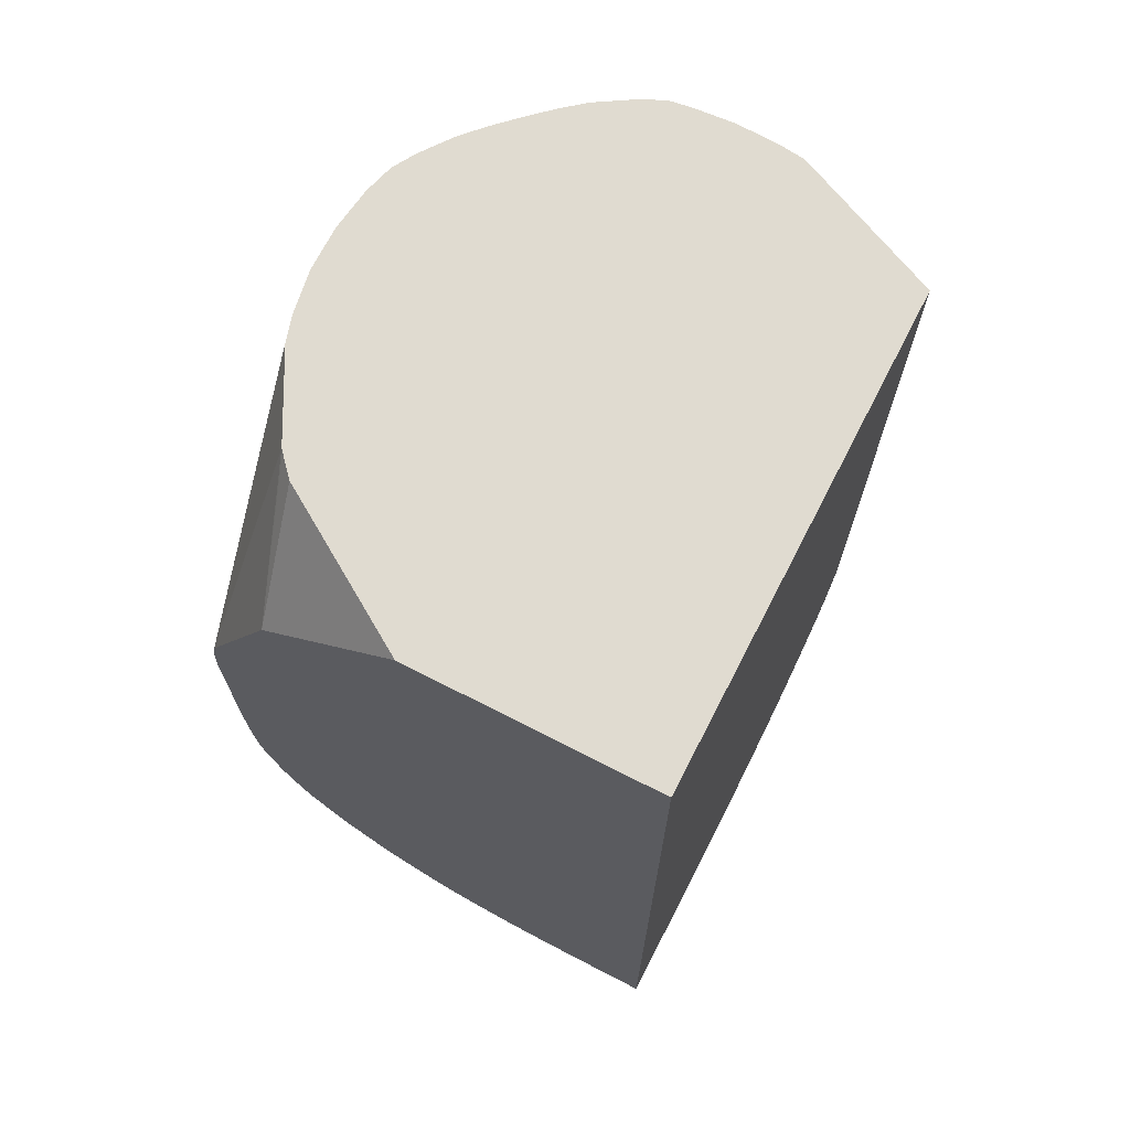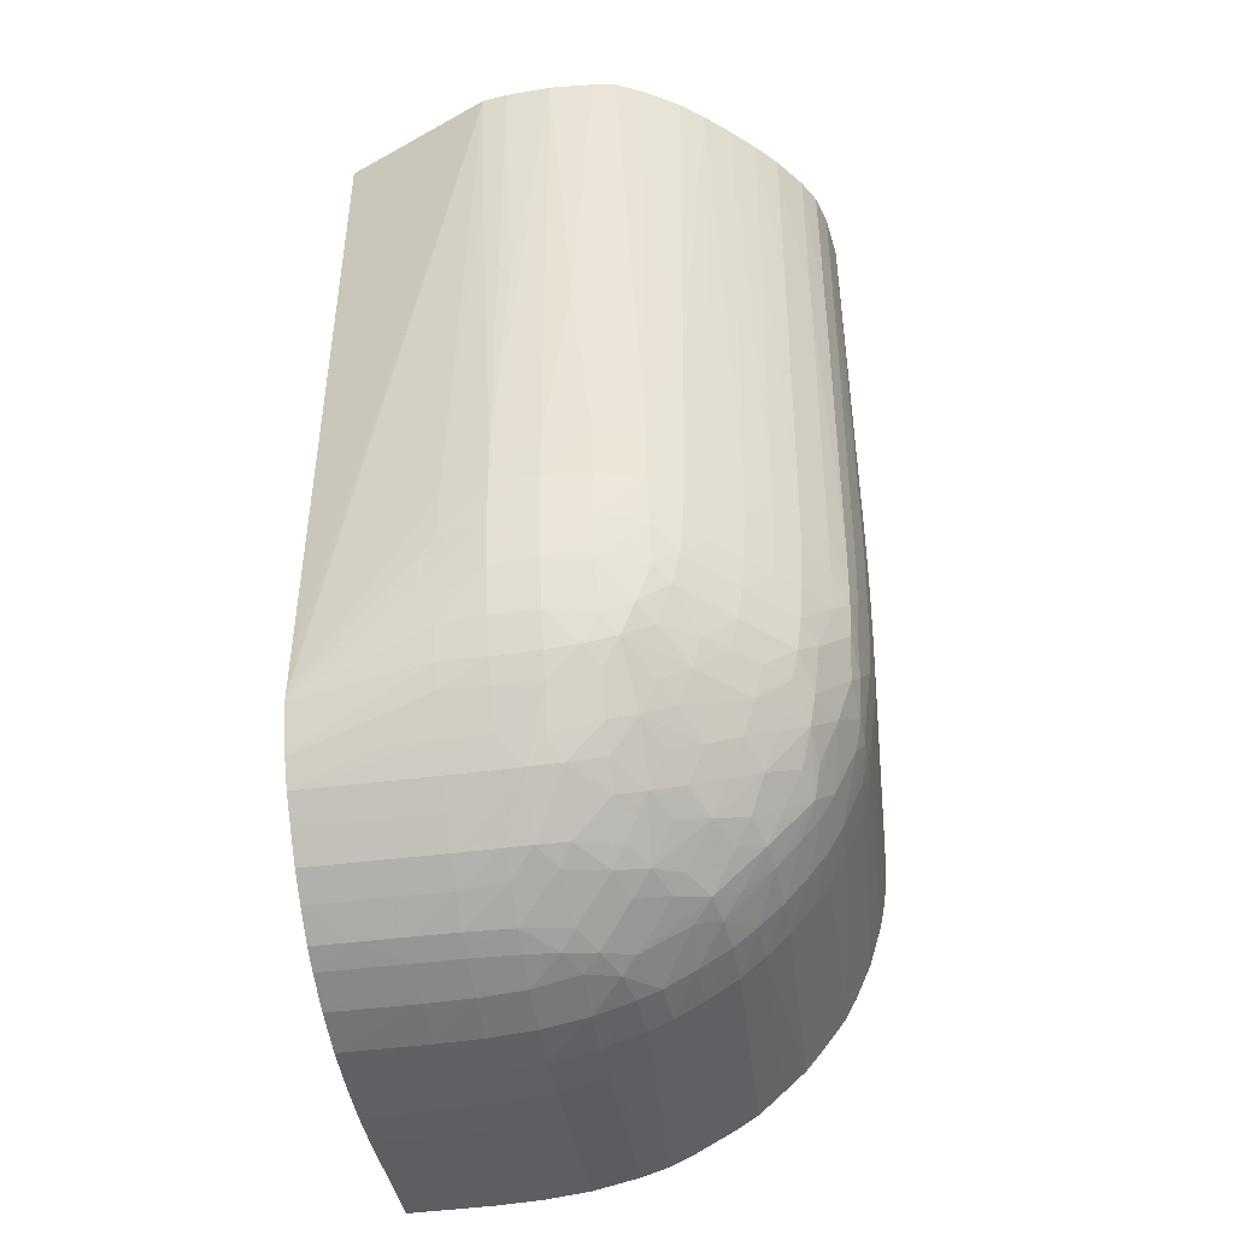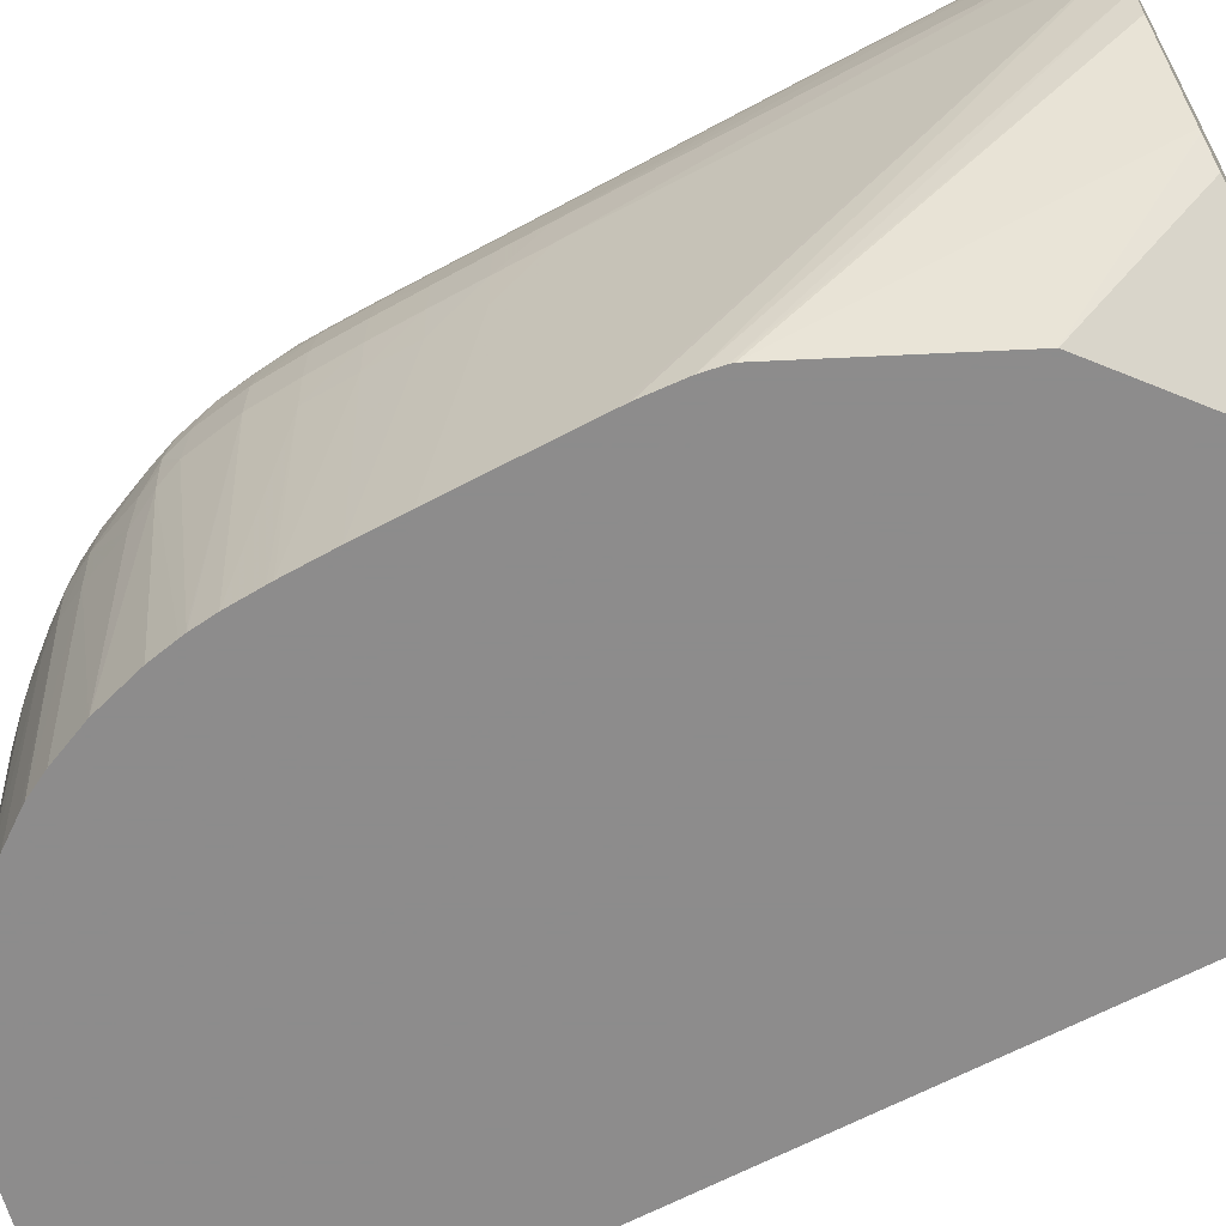
<metadata>
{"format":"obj","ext":"obj","renderer":"f3d","projection":"perspective","resolution":1024,"background":"white","views":[{"elev":69.9,"azim":27.2,"up":"+Z"},{"elev":-43.3,"azim":-171.1,"up":"+Z"},{"elev":-64.3,"azim":-61.8,"up":"+Y"}]}
</metadata>
<code>
v -43.55 -0.9753 -26.03
v -44.34 -0.9753 -26.02
v -43.55 2.505 -26.28
v -43.55 -0.9753 -3.471
v -45.62 -0.9753 -26.01
v -44.52 2.505 -26.27
v -43.55 2.632 -26.29
v -43.55 11.33 -3.471
v -49.64 -0.9753 -3.471
v -46.54 -0.9753 -25.97
v -45.62 2.505 -26.25
v -45.62 3.605 -26.29
v -44.52 3.605 -26.31
v -43.55 3.605 -26.31
v -47.22 12.98 -3.471
v -43.55 11.56 -20.41
v -53.4 1.409 -3.471
v -53.1 -0.9753 -6.319
v -46.72 -0.9753 -25.96
v -46.72 2.505 -26.2
v -46.72 3.605 -26.24
v -46.72 4.706 -26.21
v -45.62 4.706 -26.25
v -44.52 4.706 -26.26
v -43.55 4.706 -26.26
v -43.55 3.732 -26.3
v -47.35 12.95 -7.209
v -47.47 13.01 -3.471
v -43.55 11.57 -21.38
v -46.72 12.62 -17.11
v -53.85 1.908 -3.471
v -53.9 1.972 -3.471
v -53.53 -0.9753 -7.209
v -47.64 -0.9753 -25.86
v -47.82 2.505 -26.08
v -47.82 3.605 -26.13
v -47.82 4.706 -26.1
v -47.82 5.806 -26
v -46.72 5.806 -26.09
v -45.62 5.806 -26.12
v -44.52 5.806 -26.13
v -43.55 5.806 -26.13
v -47.82 12.88 -17.11
v -47.82 12.9 -16.01
v -47.82 13.06 -3.471
v -43.55 11.56 -21.51
v -46.72 12.57 -18.21
v -55.02 4.075 -3.471
v -54.92 -0.9753 -10.15
v -47.82 -0.9753 -25.84
v -48.92 3.605 -25.88
v -48.74 -0.9753 -25.64
v -48.92 -0.9753 -25.6
v -48.92 2.505 -25.82
v -48.92 4.706 -25.88
v -48.92 5.806 -25.79
v -48.95 6.943 -25.54
v -47.82 6.905 -25.76
v -46.72 6.905 -25.85
v -45.62 6.905 -25.87
v -43.55 6.905 -25.87
v -47.82 12.81 -18.21
v -48.92 12.9 -17.11
v -48.92 12.92 -16.01
v -48.92 13.11 -3.471
v -48.1 12.98 -10.51
v -46.72 11.97 -21.22
v -46.72 12.22 -20.41
v -47.82 12.63 -19.31
v -43.55 11.2 -22.48
v -55.09 4.33 -3.471
v -54.95 -0.9753 -10.24
v -49.56 -0.9753 -25.4
v -49.87 3.605 -25.54
v -49.91 4.706 -25.54
v -49.84 5.806 -25.5
v -49.67 6.604 -25.43
v -49.33 7.338 -25.32
v -48.59 7.579 -25.41
v -47.82 7.719 -25.48
v -46.72 7.82 -25.52
v -45.62 7.842 -25.53
v -43.55 7.835 -25.53
v -48.92 12.81 -18.21
v -50.02 12.8 -17.11
v -50.02 12.83 -16.01
v -49.52 12.96 -11.31
v -49.57 12.97 -10.51
v -49.94 13.02 -3.909
v -49.96 13.03 -3.471
v -43.55 11.15 -22.61
v -46.72 11.71 -21.77
v -47.82 12 -21.25
v -47.82 12.33 -20.41
v -48.92 12.64 -19.31
v -55.21 4.706 -3.471
v -55.03 -0.9753 -10.7
v -50.02 -0.9753 -25.19
v -50.42 3.605 -25.29
v -50.46 4.706 -25.31
v -50.39 5.806 -25.28
v -50.03 6.943 -25.18
v -50.91 7.806 -24.44
v -50.12 8.105 -24.65
v -48.95 7.969 -25.14
v -47.82 8.269 -25.22
v -46.72 8.37 -25.27
v -45.62 8.393 -25.28
v -44.52 8.391 -25.28
v -43.55 7.899 -25.5
v -50.02 12.7 -18.21
v -51.12 12.41 -17.11
v -51.12 12.45 -16.01
v -50.51 12.95 -3.471
v -45.62 11.19 -22.61
v -47.82 11.72 -21.8
v -43.55 10.83 -23.13
v -48.92 11.98 -21.2
v -48.92 12.31 -20.41
v -50.02 12.49 -19.31
v -55.39 5.806 -3.471
v -55.08 -0.9753 -11.61
v -50.11 -0.9753 -25.14
v -51.1 -0.9753 -24.59
v -51.12 3.605 -24.86
v -51.12 4.706 -24.92
v -51.12 5.806 -24.88
v -51.21 6.976 -24.59
v -51.64 7.39 -24.24
v -51.21 8.105 -24.11
v -50.55 8.539 -24.25
v -49.82 8.789 -24.41
v -48.82 9.135 -24.5
v -48.38 9.657 -24.26
v -47.82 9.105 -24.7
v -46.72 9.105 -24.78
v -45.62 9.105 -24.8
v -44.52 9.105 -24.79
v -43.55 9.105 -24.79
v -43.55 8.468 -25.22
v -43.55 8.385 -25.27
v -51.12 12.3 -18.21
v -51.76 11.92 -18.21
v -51.84 11.98 -17.11
v -51.86 12 -16.01
v -51.9 12.04 -12.71
v -51.12 12.66 -3.471
v -46.72 11.2 -22.61
v -47.82 11.19 -22.61
v -48.92 11.68 -21.75
v -43.55 10.79 -23.2
v -49.72 11.92 -21.09
v -50.06 12.1 -20.47
v -50.79 11.98 -20.14
v -51.14 12.07 -19.23
v -55.4 6.905 -3.471
v -55.4 5.806 -7.209
v -55.09 -0.9753 -12.71
v -55.09 -0.9753 -11.79
v -51.56 -0.9753 -24.3
v -51.65 -0.9753 -24.24
v -51.89 4.706 -24.42
v -51.87 5.806 -24.41
v -51.78 6.657 -24.34
v -52.18 6.976 -23.93
v -52.83 7.555 -23.21
v -52.22 7.955 -23.49
v -51.86 8.735 -23.3
v -51.1 9.103 -23.51
v -50.71 9.759 -23.25
v -50.12 9.135 -24.03
v -49.12 9.522 -24.16
v -47.82 9.69 -24.29
v -49.16 10.69 -23.09
v -48.43 10.77 -23.17
v -46.72 9.726 -24.32
v -45.62 9.729 -24.33
v -43.55 9.176 -24.73
v -51.69 11.87 -18.81
v -52.31 11.46 -18.21
v -52.39 11.52 -17.11
v -52.41 11.54 -16.01
v -52.45 11.57 -12.71
v -52.55 11.66 -3.471
v -52 12.11 -3.471
v -51.48 12.44 -3.471
v -45.62 10.79 -23.2
v -46.72 10.79 -23.2
v -47.82 10.78 -23.19
v -50.06 11.57 -21.48
v -48.85 11.06 -22.68
v -50.02 10.98 -22.35
v -43.55 10.33 -23.69
v -45.62 10.28 -23.75
v -50.45 11.81 -20.87
v -51.52 11.76 -19.54
v -51.14 11.59 -20.47
v -55.34 7.344 -3.471
v -55.38 6.905 -12.71
v -55.41 5.806 -13.81
v -55.41 5.806 -12.71
v -55.09 -0.9753 -14.91
v -52.24 -0.9753 -23.7
v -52.44 4.706 -23.95
v -52.42 5.806 -23.95
v -52.92 6.905 -23.31
v -53.87 7.455 -22.06
v -53.26 7.872 -22.53
v -52.59 8.289 -22.99
v -52.95 8.764 -22.26
v -52.23 9.117 -22.62
v -51.45 9.469 -22.98
v -51.07 10.16 -22.57
v -50.69 10.83 -22.15
v -50.02 10.51 -22.9
v -50.02 9.959 -23.43
v -47.82 10.24 -23.74
v -46.72 10.28 -23.75
v -43.55 9.722 -24.32
v -43.55 10.27 -23.75
v -43.55 9.786 -24.25
v -52.21 11.29 -19.27
v -52.85 10.83 -18.99
v -52.94 10.91 -18.21
v -53 10.97 -17.11
v -53.02 10.99 -16.01
v -53.14 11.11 -3.471
v -51.08 11.04 -21.47
v -51.76 10.83 -21.07
v -51.98 11.01 -20.41
v -52.72 10.71 -19.72
v -55.26 8.005 -3.471
v -55.25 8.005 -3.909
v -55.24 8.005 -8.309
v -55.37 6.905 -13.81
v -55.39 5.806 -14.91
v -55.35 4.706 -14.91
v -55.08 -0.9753 -16.01
v -55.36 4.706 -13.81
v -52.72 -0.9753 -23.25
v -52.79 -0.9753 -23.18
v -52.99 4.706 -23.4
v -53 5.806 -23.4
v -53.47 6.905 -22.68
v -53.92 6.905 -22.13
v -54.26 6.905 -21.51
v -54.5 8.005 -20.41
v -54.04 7.894 -21.47
v -53.94 8.653 -21.07
v -53.69 8.188 -21.81
v -53.3 9.074 -21.47
v -52.61 9.497 -21.88
v -51.88 9.831 -22.25
v -51.42 10.56 -21.8
v -53.35 10.23 -19.38
v -53.95 9.74 -19.03
v -53.49 10.38 -18.21
v -53.55 10.44 -17.11
v -53.57 10.46 -16.01
v -53.65 10.53 -8.309
v -53.66 10.54 -7.209
v -53.69 10.57 -3.471
v -52.91 9.786 -21.14
v -52.53 10.54 -20.41
v -52.19 10.18 -21.47
v -53.84 9.619 -19.76
v -53.13 9.995 -20.41
v -55.18 8.294 -3.471
v -55.05 8.699 -8.309
v -55.01 8.622 -16.01
v -55.2 8.005 -12.71
v -55.18 8.005 -14.91
v -55.17 8.005 -16.01
v -55.36 6.905 -14.91
v -55.34 6.905 -16.01
v -55.37 5.806 -16.01
v -55.33 4.706 -16.01
v -55.08 -0.9753 -16.19
v -53.13 -0.9753 -22.75
v -53.54 4.706 -22.72
v -53.55 5.806 -22.75
v -53.97 5.806 -22.2
v -54.35 5.806 -21.51
v -54.79 6.858 -20.32
v -54.09 8.876 -20.41
v -54.95 7.194 -19.76
v -54.85 8.031 -19.36
v -53.68 9.426 -20.41
v -54.25 9.193 -19.36
v -54.63 9 -18.12
v -54.03 9.825 -18.21
v -54.08 9.886 -17.11
v -54.11 9.912 -16.01
v -54.17 9.984 -8.309
v -54.19 10.02 -3.471
v -54.18 9.992 -7.209
v -55.06 8.721 -3.471
v -54.74 9.271 -3.471
v -54.72 9.249 -8.309
v -54.66 9.172 -16.01
v -54.99 8.592 -17.11
v -55.14 8.005 -17.11
v -55.31 6.905 -17.11
v -55.33 5.806 -17.11
v -55.29 4.706 -17.11
v -55.06 -0.9753 -17.11
v -53.23 -0.9753 -22.63
v -53.95 4.706 -22.17
v -54.3 4.706 -21.51
v -54.76 4.706 -20.41
v -54.83 5.703 -20.32
v -54.98 6.461 -19.89
v -55.06 6.858 -19.36
v -55.03 7.681 -19.02
v -54.93 8.414 -18.43
v -54.98 8.563 -17.7
v -54.63 9.142 -17.11
v -54.52 9.573 -3.471
v -55.07 8.031 -18.12
v -55.24 6.905 -18.21
v -55.26 5.806 -18.21
v -55.01 -0.9753 -17.99
v -55.05 -0.9753 -17.23
v -53.67 -0.9753 -22.03
v -53.77 -0.9753 -21.89
v -54.07 -0.9753 -21.34
v -54.4 -0.9753 -20.55
v -54.47 -0.9753 -20.41
v -54.97 5.267 -19.86
v -54.98 6.001 -19.89
v -55.07 5.703 -19.42
v -54.95 -0.7947 -18.57
v -54.95 -0.9753 -18.54
v -54.8 -0.9753 -19.31
v -54.92 -0.9753 -18.69
f 1 2 3
f 1 3 7
f 1 7 14
f 1 14 26
f 1 26 25
f 1 25 42
f 1 42 61
f 1 61 83
f 1 83 110
f 1 110 141
f 1 141 140
f 1 140 139
f 1 139 178
f 1 178 219
f 1 219 221
f 1 221 220
f 1 220 193
f 1 193 151
f 1 151 117
f 1 117 91
f 1 91 70
f 1 70 46
f 1 46 29
f 1 29 16
f 1 16 8
f 1 8 4
f 1 4 9
f 1 9 18
f 1 18 33
f 1 33 49
f 1 49 72
f 1 72 97
f 1 97 122
f 1 122 159
f 1 159 158
f 1 158 202
f 1 202 238
f 1 238 278
f 1 278 306
f 1 306 323
f 1 323 322
f 1 322 333
f 1 333 335
f 1 335 334
f 1 334 328
f 1 328 327
f 1 327 326
f 1 326 325
f 1 325 324
f 1 324 307
f 1 307 279
f 1 279 241
f 1 241 240
f 1 240 203
f 1 203 161
f 1 161 160
f 1 160 124
f 1 124 123
f 1 123 98
f 1 98 73
f 1 73 53
f 1 53 52
f 1 52 50
f 1 50 34
f 1 34 19
f 1 19 10
f 1 10 5
f 1 5 2
f 2 5 3
f 3 6 7
f 3 5 6
f 4 8 15
f 4 15 28
f 4 28 45
f 4 45 65
f 4 65 90
f 4 90 114
f 4 114 147
f 4 147 186
f 4 186 185
f 4 185 184
f 4 184 227
f 4 227 262
f 4 262 295
f 4 295 318
f 4 318 298
f 4 298 297
f 4 297 268
f 4 268 232
f 4 232 198
f 4 198 156
f 4 156 121
f 4 121 96
f 4 96 71
f 4 71 48
f 4 48 32
f 4 32 31
f 4 31 17
f 4 17 9
f 5 10 11
f 5 11 6
f 6 11 12
f 6 12 13
f 6 13 7
f 7 13 14
f 8 16 15
f 9 17 18
f 10 19 20
f 10 20 11
f 11 20 21
f 11 21 12
f 12 21 22
f 12 22 23
f 12 23 13
f 13 23 24
f 13 24 25
f 13 25 26
f 13 26 14
f 15 27 28
f 15 16 29
f 15 29 30
f 15 30 27
f 17 31 18
f 18 31 32
f 18 32 33
f 19 34 35
f 19 35 20
f 20 36 21
f 20 35 36
f 21 36 37
f 21 37 22
f 22 37 38
f 22 38 39
f 22 39 23
f 23 39 40
f 23 40 24
f 24 40 41
f 24 41 42
f 24 42 25
f 27 30 43
f 27 43 44
f 27 44 28
f 28 44 45
f 29 46 47
f 29 47 30
f 30 47 43
f 32 48 49
f 32 49 33
f 34 50 35
f 35 51 36
f 35 50 52
f 35 52 53
f 35 53 54
f 35 54 51
f 36 51 55
f 36 55 37
f 37 55 56
f 37 56 38
f 38 56 57
f 38 57 58
f 38 58 39
f 39 58 59
f 39 59 40
f 40 59 60
f 40 60 41
f 41 60 42
f 42 60 61
f 43 47 62
f 43 62 63
f 43 63 64
f 43 64 44
f 44 64 65
f 44 65 66
f 44 66 45
f 45 66 65
f 46 67 68
f 46 68 69
f 46 69 62
f 46 62 47
f 46 70 67
f 48 71 72
f 48 72 49
f 51 54 73
f 51 73 74
f 51 74 75
f 51 75 55
f 53 73 54
f 55 75 76
f 55 76 56
f 56 76 77
f 56 77 57
f 57 77 78
f 57 78 79
f 57 79 58
f 58 79 80
f 58 80 59
f 59 80 81
f 59 81 60
f 60 81 82
f 60 82 61
f 61 82 83
f 62 69 84
f 62 84 63
f 63 84 85
f 63 85 86
f 63 86 64
f 64 86 87
f 64 87 65
f 65 87 88
f 65 88 89
f 65 89 90
f 67 70 91
f 67 91 92
f 67 92 93
f 67 93 94
f 67 94 68
f 68 94 69
f 69 94 95
f 69 95 84
f 71 96 72
f 72 96 97
f 73 98 74
f 74 98 99
f 74 99 100
f 74 100 75
f 75 100 101
f 75 101 76
f 76 101 77
f 77 101 102
f 77 102 78
f 78 102 103
f 78 103 104
f 78 104 105
f 78 105 79
f 79 105 106
f 79 106 80
f 80 106 107
f 80 107 81
f 81 107 82
f 82 107 108
f 82 108 109
f 82 109 110
f 82 110 83
f 84 95 111
f 84 111 85
f 85 111 112
f 85 112 113
f 85 113 86
f 86 113 114
f 86 114 89
f 86 89 88
f 86 88 87
f 89 114 90
f 91 115 116
f 91 116 92
f 91 117 115
f 92 116 93
f 93 116 118
f 93 118 119
f 93 119 94
f 94 119 95
f 95 119 120
f 95 120 111
f 96 121 97
f 97 121 122
f 98 123 99
f 99 123 124
f 99 124 125
f 99 125 126
f 99 126 100
f 100 126 127
f 100 127 101
f 101 127 128
f 101 128 102
f 102 128 129
f 102 129 103
f 103 129 130
f 103 130 131
f 103 131 104
f 104 131 132
f 104 132 105
f 105 132 133
f 105 133 106
f 106 133 134
f 106 134 135
f 106 135 107
f 107 135 136
f 107 136 108
f 108 136 137
f 108 137 109
f 109 137 138
f 109 138 139
f 109 139 140
f 109 140 141
f 109 141 110
f 111 120 142
f 111 142 112
f 112 142 143
f 112 143 144
f 112 144 113
f 113 144 145
f 113 145 146
f 113 146 147
f 113 147 114
f 115 117 148
f 115 148 116
f 116 148 149
f 116 149 150
f 116 150 118
f 117 151 148
f 118 150 152
f 118 152 119
f 119 152 153
f 119 153 120
f 120 153 154
f 120 154 155
f 120 155 142
f 121 156 157
f 121 157 158
f 121 158 159
f 121 159 122
f 124 160 125
f 125 160 161
f 125 161 162
f 125 162 126
f 126 162 163
f 126 163 127
f 127 163 164
f 127 164 128
f 128 164 129
f 129 165 166
f 129 166 167
f 129 167 168
f 129 168 130
f 129 164 165
f 130 168 131
f 131 168 169
f 131 169 170
f 131 170 171
f 131 171 132
f 132 171 172
f 132 172 133
f 133 172 134
f 134 173 135
f 134 172 174
f 134 174 175
f 134 175 173
f 135 173 136
f 136 173 176
f 136 176 137
f 137 176 177
f 137 177 138
f 138 177 178
f 138 178 139
f 142 155 179
f 142 179 143
f 143 179 180
f 143 180 144
f 144 180 181
f 144 181 182
f 144 182 145
f 145 182 146
f 146 183 184
f 146 184 185
f 146 185 186
f 146 186 147
f 146 182 183
f 148 151 187
f 148 187 188
f 148 188 149
f 149 188 189
f 149 189 175
f 149 175 150
f 150 190 152
f 150 175 191
f 150 191 192
f 150 192 190
f 151 193 194
f 151 194 187
f 152 195 153
f 152 190 195
f 153 195 154
f 154 196 155
f 154 195 197
f 154 197 196
f 155 196 179
f 156 198 199
f 156 199 200
f 156 200 201
f 156 201 157
f 157 201 158
f 158 201 202
f 161 203 204
f 161 204 162
f 162 204 205
f 162 205 163
f 163 205 164
f 164 205 206
f 164 206 165
f 165 206 166
f 166 206 207
f 166 207 208
f 166 208 209
f 166 209 167
f 167 209 168
f 168 209 210
f 168 210 211
f 168 211 212
f 168 212 170
f 168 170 169
f 170 212 213
f 170 213 214
f 170 214 215
f 170 215 216
f 170 216 171
f 171 216 172
f 172 216 174
f 173 175 217
f 173 217 176
f 174 215 192
f 174 192 191
f 174 191 175
f 174 216 215
f 175 189 176
f 175 176 217
f 176 189 218
f 176 218 177
f 177 219 178
f 177 218 194
f 177 194 220
f 177 220 221
f 177 221 219
f 179 196 222
f 179 222 223
f 179 223 180
f 180 223 224
f 180 224 181
f 181 224 225
f 181 225 182
f 182 225 226
f 182 226 183
f 183 226 184
f 184 226 227
f 187 194 188
f 188 194 218
f 188 218 189
f 190 192 214
f 190 214 195
f 192 215 214
f 193 220 194
f 195 214 228
f 195 228 229
f 195 229 197
f 196 197 230
f 196 230 231
f 196 231 222
f 197 229 230
f 198 232 199
f 199 232 233
f 199 233 234
f 199 234 235
f 199 235 200
f 200 236 237
f 200 237 238
f 200 238 239
f 200 239 201
f 200 235 274
f 200 274 236
f 201 239 202
f 202 239 238
f 203 240 204
f 204 240 241
f 204 241 242
f 204 242 243
f 204 243 205
f 205 243 206
f 206 243 244
f 206 244 207
f 207 244 245
f 207 245 246
f 207 246 247
f 207 247 248
f 207 248 249
f 207 249 250
f 207 250 208
f 208 250 210
f 208 210 209
f 210 250 249
f 210 249 251
f 210 251 252
f 210 252 211
f 211 252 253
f 211 253 212
f 212 253 213
f 213 253 214
f 214 253 254
f 214 254 228
f 222 231 223
f 223 231 255
f 223 255 256
f 223 256 257
f 223 257 224
f 224 257 258
f 224 258 225
f 225 258 259
f 225 259 226
f 226 259 227
f 227 260 261
f 227 261 262
f 227 259 260
f 228 254 229
f 229 263 264
f 229 264 230
f 229 254 265
f 229 265 263
f 230 264 231
f 231 266 255
f 231 264 267
f 231 267 266
f 232 268 233
f 233 268 269
f 233 269 234
f 234 269 270
f 234 270 271
f 234 271 235
f 235 271 272
f 235 272 273
f 235 273 274
f 236 274 275
f 236 275 276
f 236 276 277
f 236 277 237
f 237 277 238
f 238 277 278
f 241 279 280
f 241 280 242
f 242 280 281
f 242 281 243
f 243 281 244
f 244 281 245
f 245 281 282
f 245 282 246
f 246 283 284
f 246 284 247
f 246 282 283
f 247 285 249
f 247 249 248
f 247 284 286
f 247 286 287
f 247 287 285
f 249 285 288
f 249 288 263
f 249 263 251
f 251 263 252
f 252 263 265
f 252 265 253
f 253 265 254
f 255 266 256
f 256 266 289
f 256 289 290
f 256 290 291
f 256 291 257
f 257 291 258
f 258 291 292
f 258 292 293
f 258 293 259
f 259 293 260
f 260 293 261
f 261 293 294
f 261 294 262
f 262 294 296
f 262 296 295
f 263 288 267
f 263 267 264
f 266 267 288
f 266 288 285
f 266 285 289
f 268 297 269
f 269 297 298
f 269 298 299
f 269 299 270
f 270 300 301
f 270 301 273
f 270 273 272
f 270 272 271
f 270 299 300
f 273 301 302
f 273 302 275
f 273 275 274
f 275 302 303
f 275 303 276
f 276 303 304
f 276 304 305
f 276 305 277
f 277 305 306
f 277 306 278
f 279 307 280
f 280 307 308
f 280 308 282
f 280 282 281
f 282 308 283
f 283 309 310
f 283 310 311
f 283 311 312
f 283 312 284
f 283 308 309
f 284 312 286
f 285 287 289
f 286 312 313
f 286 313 314
f 286 314 287
f 287 314 315
f 287 315 289
f 289 315 290
f 290 316 317
f 290 317 291
f 290 315 316
f 291 317 292
f 292 317 300
f 292 300 293
f 293 300 299
f 293 299 294
f 294 299 296
f 295 296 299
f 295 299 318
f 298 318 299
f 300 317 301
f 301 317 316
f 301 316 302
f 302 316 319
f 302 319 320
f 302 320 303
f 303 320 304
f 304 320 321
f 304 321 305
f 305 321 322
f 305 322 323
f 305 323 306
f 307 324 308
f 308 324 325
f 308 325 309
f 309 325 326
f 309 326 327
f 309 327 328
f 309 328 310
f 310 328 329
f 310 329 311
f 311 329 330
f 311 330 312
f 312 330 331
f 312 331 313
f 313 331 321
f 313 321 320
f 313 320 314
f 314 320 319
f 314 319 315
f 315 319 316
f 321 331 332
f 321 332 333
f 321 333 322
f 328 334 329
f 329 334 335
f 329 335 331
f 329 331 330
f 331 335 332
f 332 335 333

</code>
